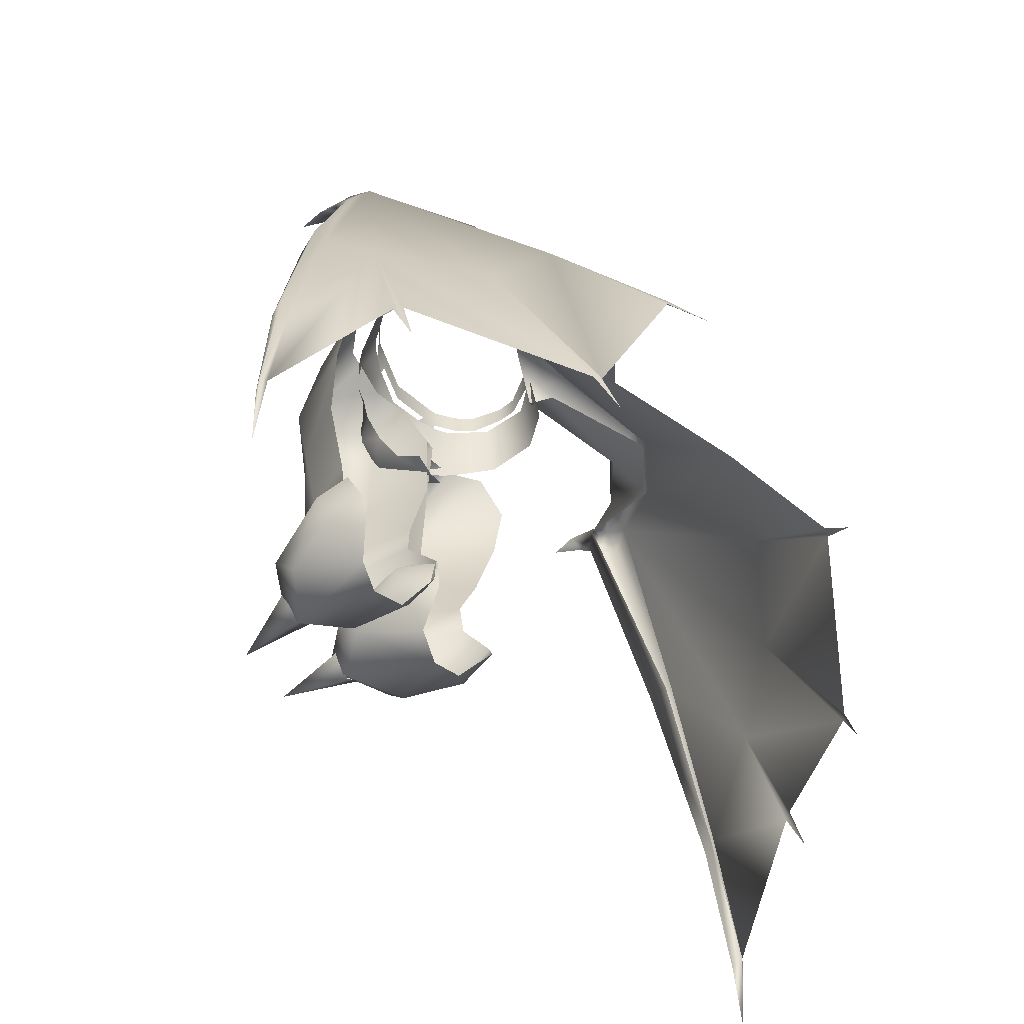
<metadata>
{"format":"obj","ext":"obj","renderer":"f3d","projection":"perspective","resolution":1024,"background":"white","views":[{"elev":-53.5,"azim":122.1,"up":"+Y"}]}
</metadata>
<code>
g mesh00
v -7.399 -11.48 19.92
v -13.15 -6.609 12.2
v -13.02 -11.44 19.42
v -24.53 -21.16 8.193
v -18.92 -11.45 16.18
v -24.4 -11.88 6.504
v -13.15 -6.609 12.2
v -7.399 -11.48 19.92
v -8.269 -9.427 11.82
v -3.694 -11.8 16.15
v -3.249 -11.46 9.301
v -15.55 -11.44 18.09
v -15.3 -5.46 12.36
v -18.92 -11.45 16.18
v -19.97 -5.335 8.337
v -24.4 -11.88 6.504
f 1 2 3
f 4 5 6
f 7 8 9
f 9 8 10
f 9 10 11
f 12 13 14
f 14 13 15
f 14 15 16
v 3.694 -11.8 16.15
v 8.269 -9.427 11.82
v 3.249 -11.46 9.301
v 24.4 -11.88 6.504
v 18.92 -11.45 16.18
v 24.53 -21.16 8.193
v 3.694 -11.8 16.15
v 7.399 -11.48 19.92
v 8.269 -9.427 11.82
v 13.02 -11.44 19.42
v 13.15 -6.609 12.2
v 24.4 -11.88 6.504
v 19.97 -5.335 8.337
v 18.92 -11.45 16.18
v 15.3 -5.46 12.36
v 15.55 -11.44 18.09
f 17 18 19
f 20 21 22
f 23 24 25
f 25 24 26
f 25 26 27
f 28 29 30
f 30 29 31
f 30 31 32
v -41.63 -6.243 -5.347
v -43.4 -10.98 -6.014
v -42.92 -9.397 -3.378
v -6.924 -5.477 -15.92
v -12.87 -1.074 -19.13
v -8.267 3.472 -13.45
v -54.94 -41.81 -10.04
v -53.12 -42.38 -6.335
v -40.27 -10.61 -2.495
v -64.33 -98.1 -13.5
v -64.23 -98.88 -11.66
v -64.41 -111 -12.42
v 12.87 -1.074 -19.13
v 8.267 3.472 -13.45
v 13.09 3.604 -8.688
v 0 -11.61 22.7
v -3.966 -14.57 17.68
v 0 -20.75 16.07
v 11.58 7.998 -6.598
v 15.92 4.587 -1.233
v 12.17 4.62 -6.926
v 16 7.716 1.741
v 14.9 3.157 6.744
v 16.14 4.336 1.693
v 5.143 8.008 -10.04
v 9.377 4.461 -9.157
v 5.441 4.16 -10.33
v 12.2 6.043 9.3
v 9.041 1.589 11.58
v 12.42 2.364 9.312
v 10.58 0.3929 12.56
v 7.425 -1.667 14.34
v 10.3 -1.223 13.59
v 35.58 -88.19 -47.71
v 41.55 -57.43 -33.81
v 36.37 -88.11 -47.63
v 34 -9.701 -10.75
v 37.55 -10.21 -4.742
v 38.3 -8.353 -5.175
v -41.55 -57.43 -33.81
v -25.25 -59.8 -53.68
v -35.58 -88.19 -47.71
v 64.33 -98.1 -13.5
v 64.41 -111 -12.42
v 64.23 -98.88 -11.66
v -13.09 3.604 -8.688
v -12.79 -0.9417 -6.753
v -24.69 -9.681 -16.02
v -23.58 -14.44 -17.29
v 41.63 -6.243 -5.347
v 38.3 -8.353 -5.175
v 41.06 -4.532 -0.5631
v 42.92 -9.397 -3.378
v 42.05 -6.798 0.768
v 41.06 -4.532 -0.5631
v 40.88 -5.901 5.059
v 39.58 -5.921 0.8161
v 42.05 -6.798 0.768
v 40.27 -10.61 -2.495
v 38.3 -8.353 -5.175
v 37.55 -10.21 -4.742
v -24.69 -9.681 -16.02
v -34 -9.701 -10.75
v -38.3 -8.353 -5.175
v -25.25 -59.8 -53.68
v -22.08 -64.26 -58.39
v -24.08 -59.09 -53.89
v -41.59 -8.025 -9.022
v 60.58 -74.3 -12.28
v 53 -42.34 -10.55
v 54.94 -41.81 -10.04
v 43.4 -10.98 -6.014
v 25.05 -58.93 -53.75
v 24.08 -59.09 -53.89
v 32.57 -42 -38.36
v 18.99 -36.46 -41.74
v 61.53 -75.07 -10.06
v 65.4 -98.22 -12.99
v 64.23 -98.88 -11.66
v 62.67 -74.3 -12.29
v 61.53 -75.07 -10.06
v 53.12 -42.38 -6.335
v 55.65 -80.81 -28.39
v 55.45 -59.74 -22.32
v 56.37 -80.55 -27.88
v -28.24 -11.37 -21.29
v -41.59 -8.025 -9.022
v -42.92 -9.397 -3.378
v -42.05 -6.798 0.768
v -41.06 -4.532 -0.5631
v -40.88 -5.901 5.059
v -39.58 -5.921 0.8161
v 15.64 -7.073 10.08
v 18.99 -5.481 4.9
v 13.65 -2.91 10.9
v -22.4 -15.47 -24.59
v 0 -11.88 -19.66
v -18.99 -36.46 -41.74
v 6.938 -13.53 14.45
v 10.74 -10.31 13.87
v 9.812 -7.225 14.47
v 3.966 -14.57 17.68
v 4.978 -18.32 13.02
v 6.938 -13.53 14.45
v 6.938 -13.53 14.45
v 9.812 -7.225 14.47
v 4.766 -8.695 18.15
v 6.548 0.4234 12.67
v 0 -5.894 16.81
v 3.966 -14.57 17.68
v 6.938 -13.53 14.45
v 4.766 -8.695 18.15
v -10.37 -7.042 -12.96
v -56.37 -80.55 -27.88
v -55.45 -59.74 -22.32
v -55.65 -80.81 -28.39
v 34.31 -95.14 -49.6
v 36.37 -88.11 -47.63
v 36.6 -88.46 -47.01
v 41.55 -57.43 -33.81
v -41.55 -57.43 -33.81
v -55.45 -59.74 -22.32
v -36.6 -88.46 -47.01
v -55.65 -80.81 -28.39
v -36.37 -88.11 -47.63
v -36.6 -88.46 -47.01
v -34.31 -95.14 -49.6
v 34.31 -95.14 -49.6
v -55.86 -89.29 -30.22
v -56.53 -81.39 -27.26
v 0 -20.75 16.07
v 3.966 -14.57 17.68
v 0 -11.61 22.7
v 4.766 -8.695 18.15
v 0 -9.573 19.48
v 0 -5.894 16.81
v -42.05 -6.798 0.768
v -40.88 -5.901 5.059
v -9.919 1.091 11.38
v -11.61 -3.79 12.14
v -6.548 0.4234 12.67
v -9.812 -7.225 14.47
v -37.55 -10.21 -4.742
v -38.3 -8.353 -5.175
v -40.27 -10.61 -2.495
v -61.53 -75.07 -10.06
v -60.03 -74.52 -12.04
v -36.37 -88.11 -47.63
v -34.31 -95.14 -49.6
v 6.924 -5.477 -15.92
v 55.65 -80.81 -28.39
v 36.6 -88.46 -47.01
v 55.45 -59.74 -22.32
v 41.59 -8.025 -9.022
v 29.48 -19.13 -20.8
v 41.59 -8.025 -9.022
v -32.57 -42 -38.36
v -25.05 -58.93 -53.75
v 23.58 -14.44 -17.29
v 24.69 -9.681 -16.02
v 28.24 -11.37 -21.29
v 23.04 -9.302 -22.34
v 22.4 -15.47 -24.59
v -11.94 1.49 10.15
v -16.5 3.496 4.709
v -13.65 -2.91 10.9
v -53 -42.34 -10.55
v -60.58 -74.3 -12.28
v -62.67 -74.3 -12.29
v -65.4 -98.22 -12.99
v -13.99 -8.062 11.84
v -10.74 -10.31 13.87
v -6.938 -13.53 14.45
v -6.938 -13.53 14.45
v -4.978 -18.32 13.02
v -3.966 -14.57 17.68
v -3.966 -14.57 17.68
v 0 -11.61 22.7
v -4.766 -8.695 18.15
v 0 -9.573 19.48
v -4.766 -8.695 18.15
v -6.938 -13.53 14.45
v -3.966 -14.57 17.68
v -6.315 1.27 12.16
v -6.191 5.101 12.08
v -9.041 1.589 11.58
v -8.991 5.308 11.42
v 13.99 -8.062 11.84
v 11.61 -3.79 12.14
v 6.548 0.4234 12.67
v 9.919 1.091 11.38
v -15.64 7.899 -1.267
v -11.58 7.998 -6.598
v -15.92 4.587 -1.233
v -12.17 4.62 -6.926
v -16.14 4.336 1.693
v -14.9 3.157 6.744
v -16 7.716 1.741
v -14.51 6.687 6.687
v -6.191 5.101 12.08
v -6.315 1.27 12.16
v 0 4.566 13.45
v 0 0.6199 13.47
v 6.191 5.101 12.08
v 6.315 1.27 12.16
v 16.14 4.336 1.693
v 15.92 4.587 -1.233
v 16 7.716 1.741
v 15.64 7.899 -1.267
v 15.64 7.899 -1.267
v 14.51 6.687 6.687
v 9.031 8.004 -8.824
v -5.441 4.16 -10.33
v -9.377 4.461 -9.157
v -5.143 8.008 -10.04
v -9.031 8.004 -8.824
v 8.991 5.308 11.42
v -8.991 5.308 11.42
v -12.2 6.043 9.3
v -9.041 1.589 11.58
v -12.42 2.364 9.312
v -16.14 4.336 1.693
v -16 7.716 1.741
v -15.92 4.587 -1.233
v -15.64 7.899 -1.267
v 12.42 2.364 9.312
v 14.9 3.157 6.744
v 12.2 6.043 9.3
v 14.51 6.687 6.687
v -9.377 4.461 -9.157
v -12.17 4.62 -6.926
v -9.031 8.004 -8.824
v -11.58 7.998 -6.598
v 6.315 1.27 12.16
v 9.041 1.589 11.58
v 6.191 5.101 12.08
v 8.991 5.308 11.42
v -5.441 4.16 -10.33
v -5.143 8.008 -10.04
v 5.441 4.16 -10.33
v 5.143 8.008 -10.04
v -12.42 2.364 9.312
v -12.2 6.043 9.3
v -14.9 3.157 6.744
v -14.51 6.687 6.687
v 5.862 -0.3523 13.88
v 9.041 1.589 11.58
v 6.315 1.27 12.16
v -10.3 -1.223 13.59
v -7.425 -1.667 14.34
v -10.58 0.3929 12.56
v -5.862 -0.3523 13.88
v -9.041 1.589 11.58
v -6.315 1.27 12.16
v 11.58 7.998 -6.598
v 12.17 4.62 -6.926
v 9.031 8.004 -8.824
v 9.377 4.461 -9.157
v 42.05 -6.798 0.768
v 40.88 -5.901 5.059
v 37.55 -10.21 -4.742
v 51.8 -42.91 -10.03
v 60.03 -74.52 -12.04
v 41.63 -6.243 -5.347
v 42.92 -9.397 -3.378
v 56.53 -81.39 -27.26
v 55.86 -89.29 -30.22
v 12.9 -6.168 -8.644
v 10.86 3.78 -7.867
v 18.46 -4.688 -3.238
v 16.3 4.251 -2.639
v 16.5 3.496 4.709
v 11.94 1.49 10.15
v -38.3 -8.353 -5.175
v -37.55 -10.21 -4.742
v -28.71 -20.18 -20.67
v -21 -18.06 -24.74
v -37.55 -10.21 -4.742
v -51.8 -42.91 -10.03
v -61.53 -75.07 -10.06
v -10.86 3.78 -7.867
v -12.9 -6.168 -8.644
v -16.3 4.251 -2.639
v -18.46 -4.688 -3.238
v -18.99 -5.481 4.9
v -15.64 -7.073 10.08
v 25.25 -59.8 -53.68
v 22.08 -64.26 -58.39
v -64.23 -98.88 -11.66
v 38.3 -8.353 -5.175
v 0 -30.13 -31.01
v 24.69 -9.681 -16.02
v 12.79 -0.9417 -6.753
v 8.167 4.668 -7.666
v 0 3.973 -10.77
v 0 -2.246 -15.48
v 28.71 -20.18 -20.67
v 21 -18.06 -24.74
v 10.37 -7.042 -12.96
v -29.48 -19.13 -20.8
v -23.04 -9.302 -22.34
v 0 -0.02371 14.29
v -6.548 0.4234 12.67
v -4.766 -8.695 18.15
v -9.812 -7.225 14.47
v -6.938 -13.53 14.45
v -38.3 -8.353 -5.175
v -42.05 -6.798 0.768
v -38.3 -8.353 -5.175
v -41.63 -6.243 -5.347
v 40.27 -10.61 -2.495
v 38.3 -8.353 -5.175
v -24.08 -59.09 -53.89
v -22.08 -64.26 -58.39
v -8.167 4.668 -7.666
v 0 3.973 -10.77
f 33 34 35
f 36 37 38
f 39 40 41
f 42 43 44
f 45 46 47
f 48 49 50
f 51 52 53
f 54 55 56
f 57 58 59
f 60 61 62
f 63 64 65
f 66 67 68
f 69 70 71
f 72 73 74
f 75 76 77
f 37 78 38
f 79 80 81
f 82 83 84
f 85 82 86
f 86 82 87
f 88 89 90
f 91 92 93
f 94 95 81
f 33 96 95
f 97 98 99
f 34 33 100
f 101 102 103
f 103 102 104
f 105 106 107
f 107 106 108
f 75 77 109
f 76 110 111
f 111 110 112
f 111 112 113
f 113 112 114
f 115 116 117
f 94 118 95
f 95 118 119
f 95 119 33
f 120 121 122
f 122 121 123
f 122 123 124
f 125 126 127
f 37 36 128
f 128 36 129
f 128 129 130
f 131 132 133
f 134 135 136
f 137 138 139
f 139 138 140
f 139 140 141
f 142 143 144
f 79 81 145
f 146 147 148
f 149 150 151
f 151 150 152
f 100 153 154
f 154 153 155
f 154 155 156
f 153 157 158
f 158 157 159
f 68 160 66
f 148 161 146
f 146 161 162
f 146 162 147
f 163 164 165
f 165 164 166
f 165 166 167
f 167 166 168
f 169 124 170
f 171 172 173
f 173 172 174
f 175 176 177
f 40 39 178
f 43 42 179
f 72 74 180
f 180 74 181
f 46 45 182
f 183 184 185
f 185 184 152
f 185 152 186
f 108 187 107
f 107 187 188
f 107 188 67
f 73 189 190
f 191 69 192
f 192 69 193
f 192 193 194
f 194 193 195
f 196 197 198
f 199 200 201
f 201 200 42
f 201 42 202
f 202 42 44
f 172 203 174
f 174 203 204
f 174 204 205
f 206 207 208
f 209 210 211
f 211 210 212
f 211 212 168
f 213 214 215
f 216 217 218
f 218 217 219
f 132 220 133
f 133 220 221
f 133 221 222
f 222 221 223
f 224 225 226
f 226 225 227
f 228 229 230
f 230 229 231
f 232 233 234
f 234 233 235
f 234 235 236
f 236 235 237
f 238 239 240
f 240 239 241
f 52 51 242
f 55 54 243
f 58 57 244
f 245 246 247
f 247 246 248
f 61 60 249
f 250 251 252
f 252 251 253
f 254 255 256
f 256 255 257
f 258 259 260
f 260 259 261
f 262 263 264
f 264 263 265
f 266 267 268
f 268 267 269
f 270 271 272
f 272 271 273
f 274 275 276
f 276 275 277
f 64 63 278
f 278 63 279
f 278 279 280
f 281 282 283
f 283 282 284
f 283 284 285
f 285 284 286
f 287 288 289
f 289 288 290
f 85 291 83
f 83 291 89
f 83 89 87
f 87 89 292
f 87 292 86
f 91 293 114
f 114 293 294
f 114 294 109
f 109 294 295
f 109 295 75
f 101 116 102
f 102 116 186
f 102 186 104
f 104 186 296
f 104 296 297
f 101 75 116
f 116 75 298
f 116 298 117
f 117 298 299
f 117 299 115
f 300 301 302
f 302 301 303
f 302 303 126
f 126 303 304
f 126 304 127
f 127 304 305
f 306 307 95
f 95 307 308
f 95 308 81
f 81 308 309
f 81 309 145
f 310 177 311
f 311 177 40
f 311 40 179
f 179 40 312
f 179 312 43
f 313 314 315
f 315 314 316
f 315 316 197
f 197 316 317
f 197 317 198
f 198 317 318
f 67 66 107
f 107 66 319
f 107 319 105
f 105 319 320
f 105 320 106
f 44 321 202
f 202 321 178
f 202 178 201
f 201 178 39
f 201 39 199
f 322 296 69
f 69 296 188
f 69 188 193
f 193 188 187
f 193 187 195
f 195 187 108
f 195 108 129
f 129 108 323
f 129 323 130
f 191 324 325
f 325 324 47
f 325 47 326
f 326 47 46
f 326 46 327
f 327 46 182
f 327 182 328
f 70 69 329
f 329 69 191
f 329 191 330
f 330 191 325
f 330 325 331
f 73 72 189
f 189 72 119
f 189 119 332
f 332 119 118
f 332 118 333
f 333 118 94
f 333 94 78
f 140 334 141
f 141 334 335
f 141 335 336
f 336 335 337
f 336 337 338
f 339 35 41
f 41 35 34
f 41 34 39
f 39 34 100
f 39 100 199
f 199 100 147
f 199 147 200
f 200 147 162
f 200 162 42
f 340 120 124
f 124 120 341
f 124 341 122
f 122 341 342
f 122 342 120
f 76 75 110
f 110 75 101
f 110 101 112
f 112 101 103
f 112 103 114
f 114 103 104
f 114 104 343
f 343 104 297
f 343 297 344
f 78 37 333
f 333 37 128
f 333 128 332
f 332 128 130
f 332 130 189
f 189 130 345
f 189 345 190
f 190 345 346
f 190 346 73
f 80 79 78
f 78 79 347
f 78 347 38
f 38 347 348
f 38 348 36
f 36 348 328
f 36 328 129
f 129 328 182
f 129 182 195
f 195 182 45
f 195 45 194
f 194 45 47
f 194 47 192
v -3.579 -19.79 14.71
v -3.966 -14.57 17.68
v -4.978 -18.32 13.02
v 0 -20.75 16.07
v 3.579 -19.79 14.71
v 3.966 -14.57 17.68
v 4.978 -18.32 13.02
v 4.978 -18.32 13.02
v 3.579 -19.79 14.71
v 3.427 -24.39 9.939
v -3.579 -19.79 14.71
v -3.427 -24.39 9.939
v 0 -20.75 16.07
v 0 -28.95 5.33
v 0 -20.75 16.07
v -3.427 -24.39 9.939
v -3.579 -19.79 14.71
v -4.978 -18.32 13.02
v 0 -20.75 16.07
v 0 -28.95 5.33
v 3.579 -19.79 14.71
v 3.427 -24.39 9.939
v -3.369 -27.38 5.575
v 0 -28.95 5.33
v -3.427 -24.39 9.939
v 3.369 -27.38 5.575
v 3.427 -24.39 9.939
v 0 -28.95 5.33
f 349 350 351
f 352 353 354
f 354 353 355
f 356 357 358
f 359 360 361
f 361 360 362
f 350 349 363
f 364 365 366
f 367 368 369
f 369 368 370
f 371 372 373
f 374 375 376
v 0.465 -58.86 21.86
v -7.259 -51.88 23.14
v -6.03 -59.96 28.14
v -0.9361 -20.27 17.18
v -1.511 -32.97 17.03
v -0.04191 -32.79 5.843
v -7.217 -44.11 23.16
v -7.061 -32.04 23.78
v -11.45 -33.18 22.96
v 3.04 -55.73 9.164
v -0.2295 -54.89 3.207
v -1.778 -50.07 7.942
v -3.541 -59.87 24.53
v -5.239 -62.34 36.47
v -7.105 -63.09 25.13
v -10.85 -59.65 25.39
v -24.53 -21.16 8.193
v -22.12 -32.97 10.3
v -15.99 -33.01 19.58
v -14.57 -20.95 22.24
v -15.55 -11.44 18.09
v -17.27 -20.94 21.25
v -18.92 -11.45 16.18
v -24.53 -21.16 8.193
v -16.24 -59.33 23.18
v -12.81 -51.44 18.74
v -17.62 -50.04 9.654
v -0.8622 -19.87 5.793
v -19.57 -60.83 10.67
v -18.22 -58.71 4.296
v -13.64 -66.66 7.699
v -13.68 -44.2 18.52
v -17.64 -43.46 10.52
v -12.81 -51.44 18.74
v -17.62 -50.04 9.654
v -2.874 -51.07 17.39
v -22.12 -32.97 10.3
v -17.64 -43.46 10.52
v -15.99 -33.01 19.58
v -13.68 -44.2 18.52
v -13.22 -33.12 21.78
v -10.69 -45.34 22.49
v -1.778 -50.07 7.942
v -1.762 -45.17 7.758
v -2.874 -51.07 17.39
v -10.85 -59.65 25.39
v -5.239 -62.34 36.47
v -6.648 -55.75 25.64
v -3.541 -59.87 24.53
v -0.04191 -32.79 5.843
v -1.511 -32.97 17.03
v -1.762 -45.17 7.758
v -13.22 -33.12 21.78
v -14.57 -20.95 22.24
v -17.27 -20.94 21.25
v -12.27 -20.96 22.88
v -11.45 -33.18 22.96
v -7.061 -32.04 23.78
v -7.275 -19.3 22.65
v -2.553 -45.47 16.57
v -20.77 -53.5 6.534
v -21.59 -56.22 11.76
v -15.74 -62.7 19.76
v -8.562 -67.73 8.938
v -2.553 -45.47 16.57
v -7.217 -44.11 23.16
v -7.259 -51.88 23.14
v -10.69 -45.34 22.49
v -12.81 -51.44 18.74
v -13.68 -44.2 18.52
v 1.409 -60.52 8.842
v -0.459 -62.11 18.75
v -6.481 -63.13 24.75
v -0.8622 -19.87 5.793
v -3.249 -11.46 9.301
v -0.9361 -20.27 17.18
v -3.694 -11.8 16.15
v -7.275 -19.3 22.65
v -7.399 -11.48 19.92
v -12.27 -20.96 22.88
v -13.02 -11.44 19.42
v -0.7744 -60.16 3.17
v -3.008 -66.2 7.537
f 377 378 379
f 380 381 382
f 383 384 385
f 386 387 388
f 389 390 391
f 391 390 392
f 393 394 395
f 396 397 398
f 398 397 399
f 398 399 400
f 401 402 403
f 404 380 382
f 405 406 407
f 408 409 410
f 410 409 411
f 378 377 412
f 412 377 386
f 412 386 388
f 413 414 415
f 415 414 416
f 415 416 417
f 417 416 418
f 419 420 421
f 422 423 424
f 424 423 425
f 426 427 428
f 429 430 395
f 395 430 431
f 395 431 393
f 418 383 385
f 432 433 434
f 381 380 434
f 434 380 435
f 434 435 432
f 384 383 427
f 427 383 436
f 427 436 428
f 437 406 438
f 438 406 405
f 438 405 439
f 439 405 407
f 439 407 440
f 420 441 421
f 421 441 442
f 421 442 443
f 443 442 444
f 443 444 445
f 445 444 446
f 447 386 448
f 448 386 377
f 448 377 449
f 449 377 379
f 449 379 401
f 401 379 378
f 401 378 402
f 450 451 452
f 452 451 453
f 452 453 454
f 454 453 455
f 454 455 456
f 456 455 457
f 387 386 458
f 458 386 447
f 458 447 459
f 459 447 448
f 459 448 440
f 440 448 449
f 440 449 439
f 439 449 401
f 439 401 438
f 438 401 403
f 438 403 437
v 0.459 -62.11 18.75
v -3.04 -55.73 9.164
v -1.409 -60.52 8.842
v 12.81 -51.44 18.74
v 17.64 -43.46 10.52
v 13.68 -44.2 18.52
v 16.24 -59.33 23.18
v 17.62 -50.04 9.654
v 12.81 -51.44 18.74
v 10.69 -45.34 22.49
v 12.81 -51.44 18.74
v 13.68 -44.2 18.52
v 1.778 -50.07 7.942
v 0.2295 -54.89 3.207
v 11.45 -33.18 22.96
v 7.061 -32.04 23.78
v 10.69 -45.34 22.49
v 0.9361 -20.27 17.18
v 3.249 -11.46 9.301
v 0.8622 -19.87 5.793
v 11.45 -33.18 22.96
v 12.27 -20.96 22.88
v 7.275 -19.3 22.65
v 13.22 -33.12 21.78
v 15.99 -33.01 19.58
v 22.12 -32.97 10.3
v 24.53 -21.16 8.193
v 15.99 -33.01 19.58
v 17.27 -20.94 21.25
v 13.22 -33.12 21.78
v 14.57 -20.95 22.24
v 10.85 -59.65 25.39
v 6.648 -55.75 25.64
v 5.239 -62.34 36.47
v 3.541 -59.87 24.53
v 3.541 -59.87 24.53
v 7.105 -63.09 25.13
v 5.239 -62.34 36.47
v 10.85 -59.65 25.39
v 7.259 -51.88 23.14
v -0.465 -58.86 21.86
v 6.481 -63.13 24.75
v 6.03 -59.96 28.14
v 17.62 -50.04 9.654
v 13.68 -44.2 18.52
v 17.64 -43.46 10.52
v 22.12 -32.97 10.3
v 21.59 -56.22 11.76
v 15.74 -62.7 19.76
v 19.57 -60.83 10.67
v 15.55 -11.44 18.09
v 14.57 -20.95 22.24
v 18.92 -11.45 16.18
v 17.27 -20.94 21.25
v 24.53 -21.16 8.193
v 7.259 -51.88 23.14
v 0.04191 -32.79 5.843
v 1.762 -45.17 7.758
v 1.511 -32.97 17.03
v 2.553 -45.47 16.57
v 7.217 -44.11 23.16
v 13.64 -66.66 7.699
v 8.562 -67.73 8.938
v 3.008 -66.2 7.537
v 0.7744 -60.16 3.17
v 0.8622 -19.87 5.793
v 0.04191 -32.79 5.843
v 0.9361 -20.27 17.18
v 1.511 -32.97 17.03
v 7.061 -32.04 23.78
v 12.27 -20.96 22.88
v 13.02 -11.44 19.42
v 7.275 -19.3 22.65
v 7.399 -11.48 19.92
v 3.694 -11.8 16.15
v 7.217 -44.11 23.16
v 2.553 -45.47 16.57
v 2.874 -51.07 17.39
v 1.762 -45.17 7.758
v 1.778 -50.07 7.942
v 2.874 -51.07 17.39
v 18.22 -58.71 4.296
v 20.77 -53.5 6.534
f 460 461 462
f 463 464 465
f 466 467 468
f 469 470 471
f 461 472 473
f 474 475 476
f 477 478 479
f 480 481 482
f 483 476 484
f 485 486 487
f 487 486 488
f 487 488 489
f 489 488 490
f 491 492 493
f 493 492 494
f 495 496 497
f 497 496 498
f 499 466 468
f 461 460 500
f 500 460 501
f 500 501 502
f 464 463 503
f 476 504 484
f 484 504 505
f 484 505 506
f 467 466 507
f 507 466 508
f 507 508 509
f 510 511 512
f 512 511 513
f 512 513 514
f 470 469 515
f 516 517 518
f 518 517 519
f 518 519 475
f 475 519 520
f 475 520 476
f 521 501 522
f 522 501 460
f 522 460 523
f 523 460 462
f 523 462 524
f 524 462 461
f 524 461 473
f 525 526 527
f 527 526 528
f 527 528 482
f 482 528 529
f 482 529 480
f 530 531 532
f 532 531 533
f 532 533 477
f 477 533 534
f 477 534 478
f 469 535 515
f 515 535 536
f 515 536 537
f 537 536 538
f 537 538 539
f 472 461 540
f 540 461 500
f 540 500 499
f 499 500 502
f 499 502 466
f 466 502 501
f 466 501 508
f 508 501 521
f 508 521 509
f 509 521 541
f 509 541 507
f 507 541 542
f 507 542 467
v -13.02 -11.44 19.42
v -13.15 -6.609 12.2
v -15.55 -11.44 18.09
v -15.3 -5.46 12.36
f 543 544 545
f 545 544 546
v 15.55 -11.44 18.09
v 15.3 -5.46 12.36
v 13.02 -11.44 19.42
v 13.15 -6.609 12.2
f 547 548 549
f 549 548 550
v 11.94 1.49 10.15
v 9.919 1.091 11.38
v 13.65 -2.91 10.9
v 11.61 -3.79 12.14
v 15.64 -7.073 10.08
v 13.99 -8.062 11.84
v -15.64 -7.073 10.08
v -13.99 -8.062 11.84
v -13.65 -2.91 10.9
v -11.61 -3.79 12.14
v -11.94 1.49 10.15
v -9.919 1.091 11.38
f 551 552 553
f 553 552 554
f 553 554 555
f 555 554 556
f 557 558 559
f 559 558 560
f 559 560 561
f 561 560 562
v 10.69 -45.34 22.49
v 13.22 -33.12 21.78
v 11.45 -33.18 22.96
v 12.27 -20.96 22.88
v 14.57 -20.95 22.24
v 13.02 -11.44 19.42
v 15.55 -11.44 18.09
v 13.22 -33.12 21.78
v 14.57 -20.95 22.24
v 11.45 -33.18 22.96
v 12.27 -20.96 22.88
f 563 564 565
f 566 567 568
f 568 567 569
f 570 571 572
f 572 571 573
v -11.45 -33.18 22.96
v -12.27 -20.96 22.88
v -13.22 -33.12 21.78
v -14.57 -20.95 22.24
v -13.02 -11.44 19.42
v -15.55 -11.44 18.09
v -12.27 -20.96 22.88
v -14.57 -20.95 22.24
v -11.45 -33.18 22.96
v -13.22 -33.12 21.78
v -10.69 -45.34 22.49
f 574 575 576
f 576 575 577
f 578 579 580
f 580 579 581
f 582 583 584

</code>
